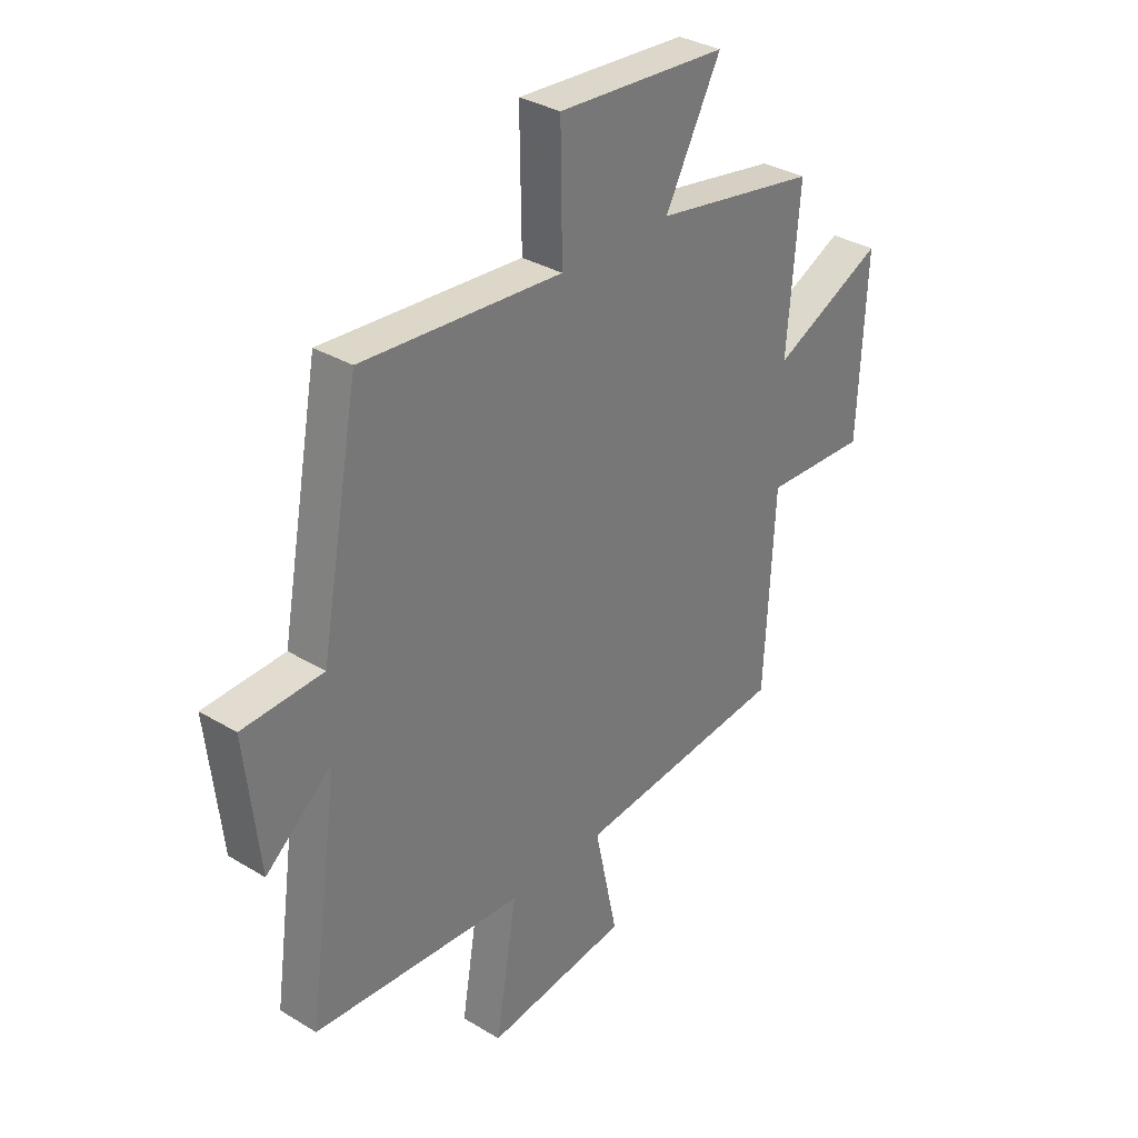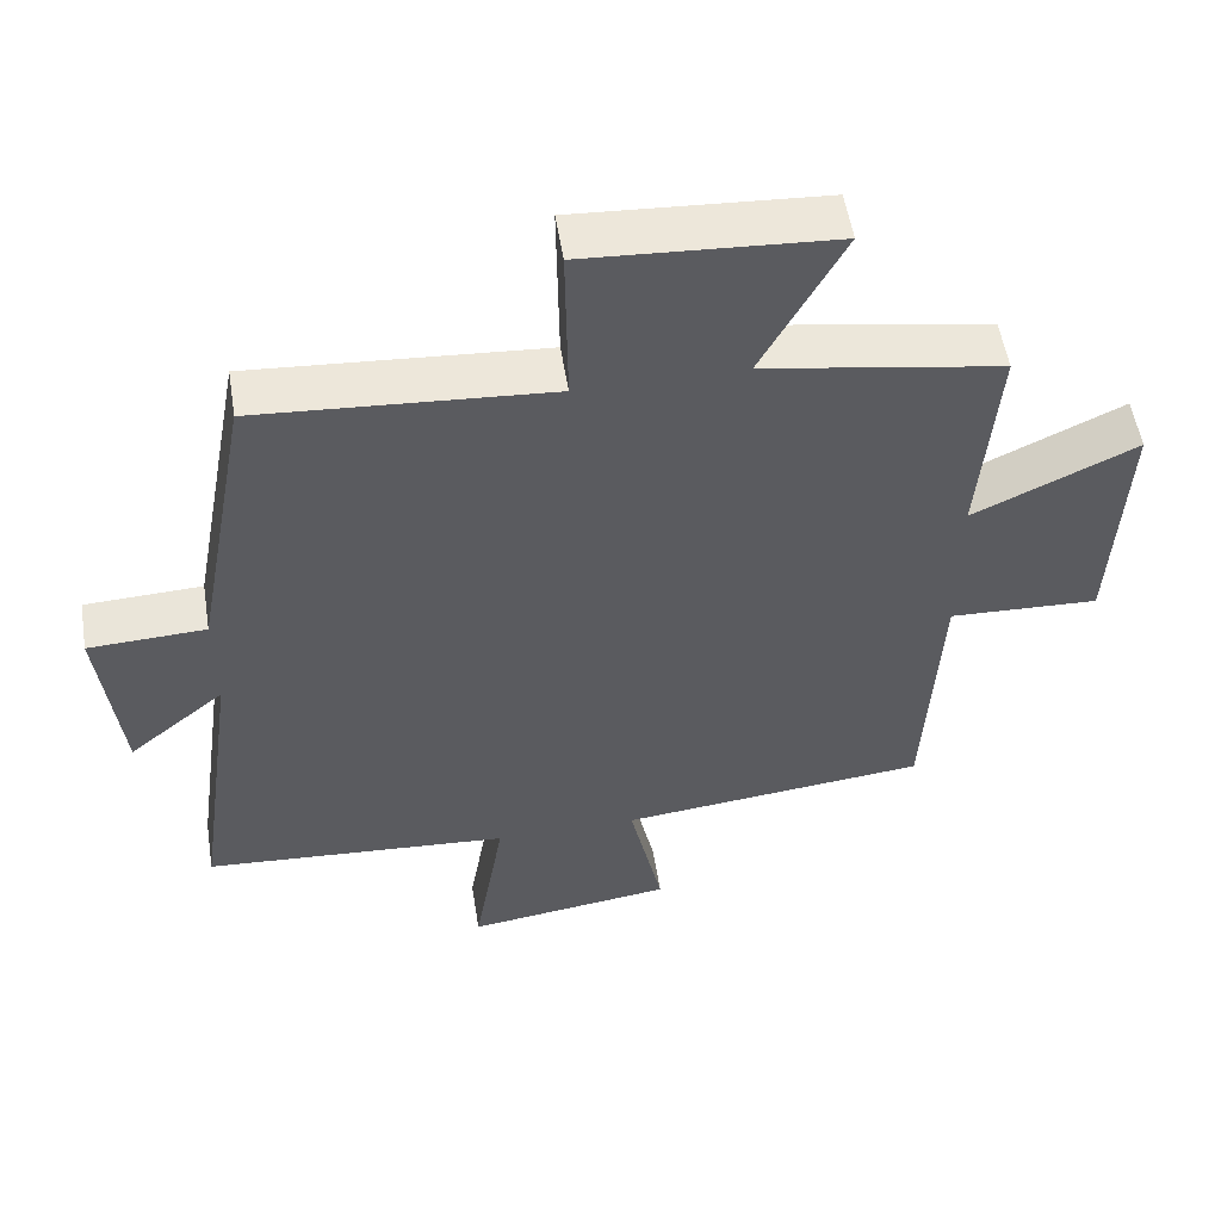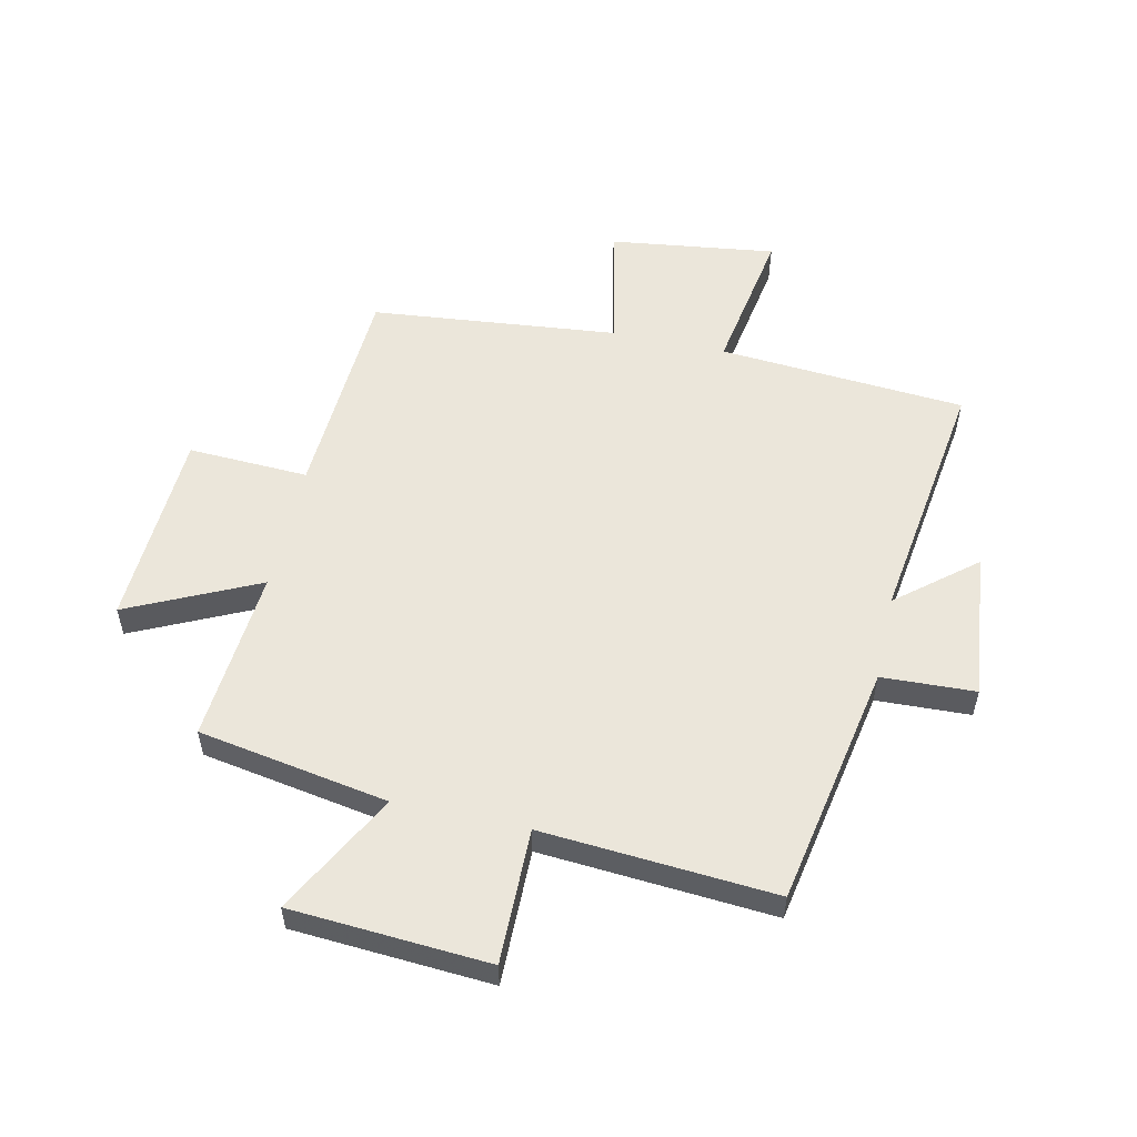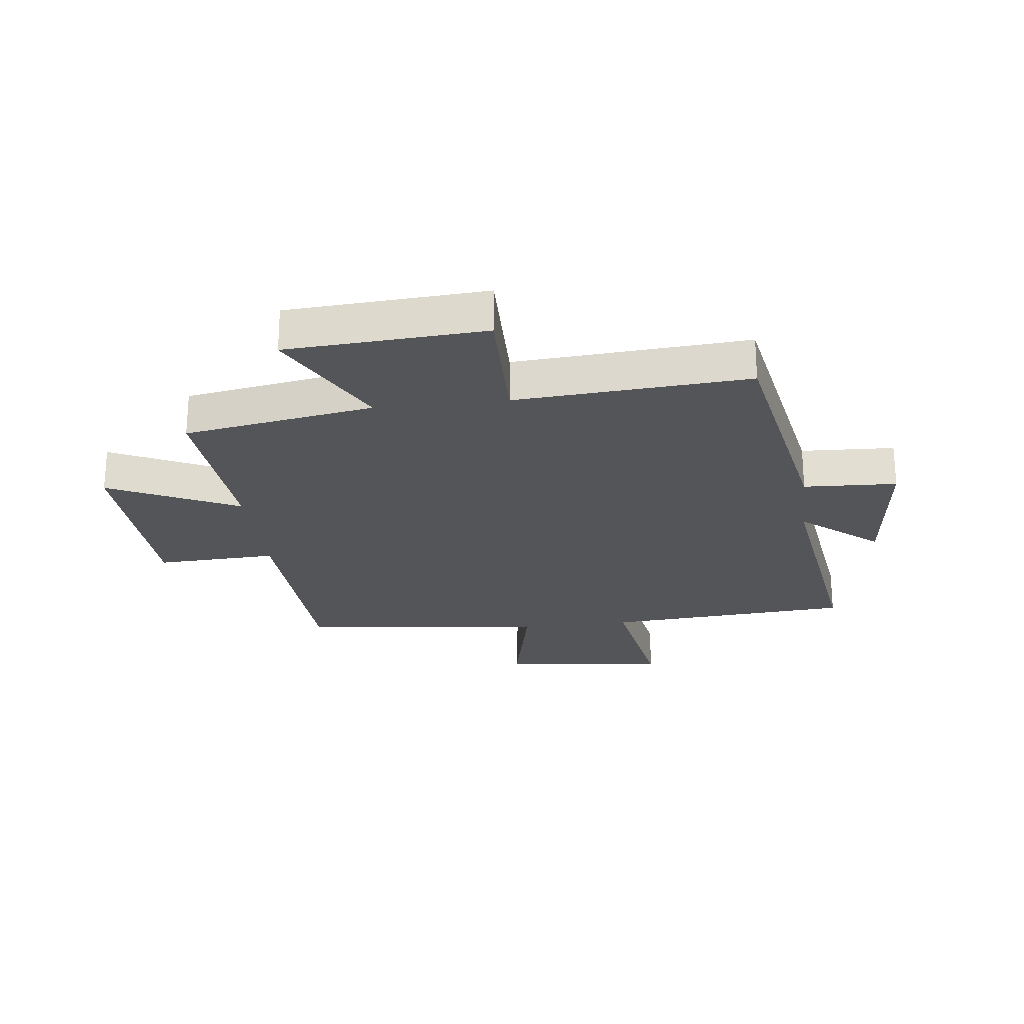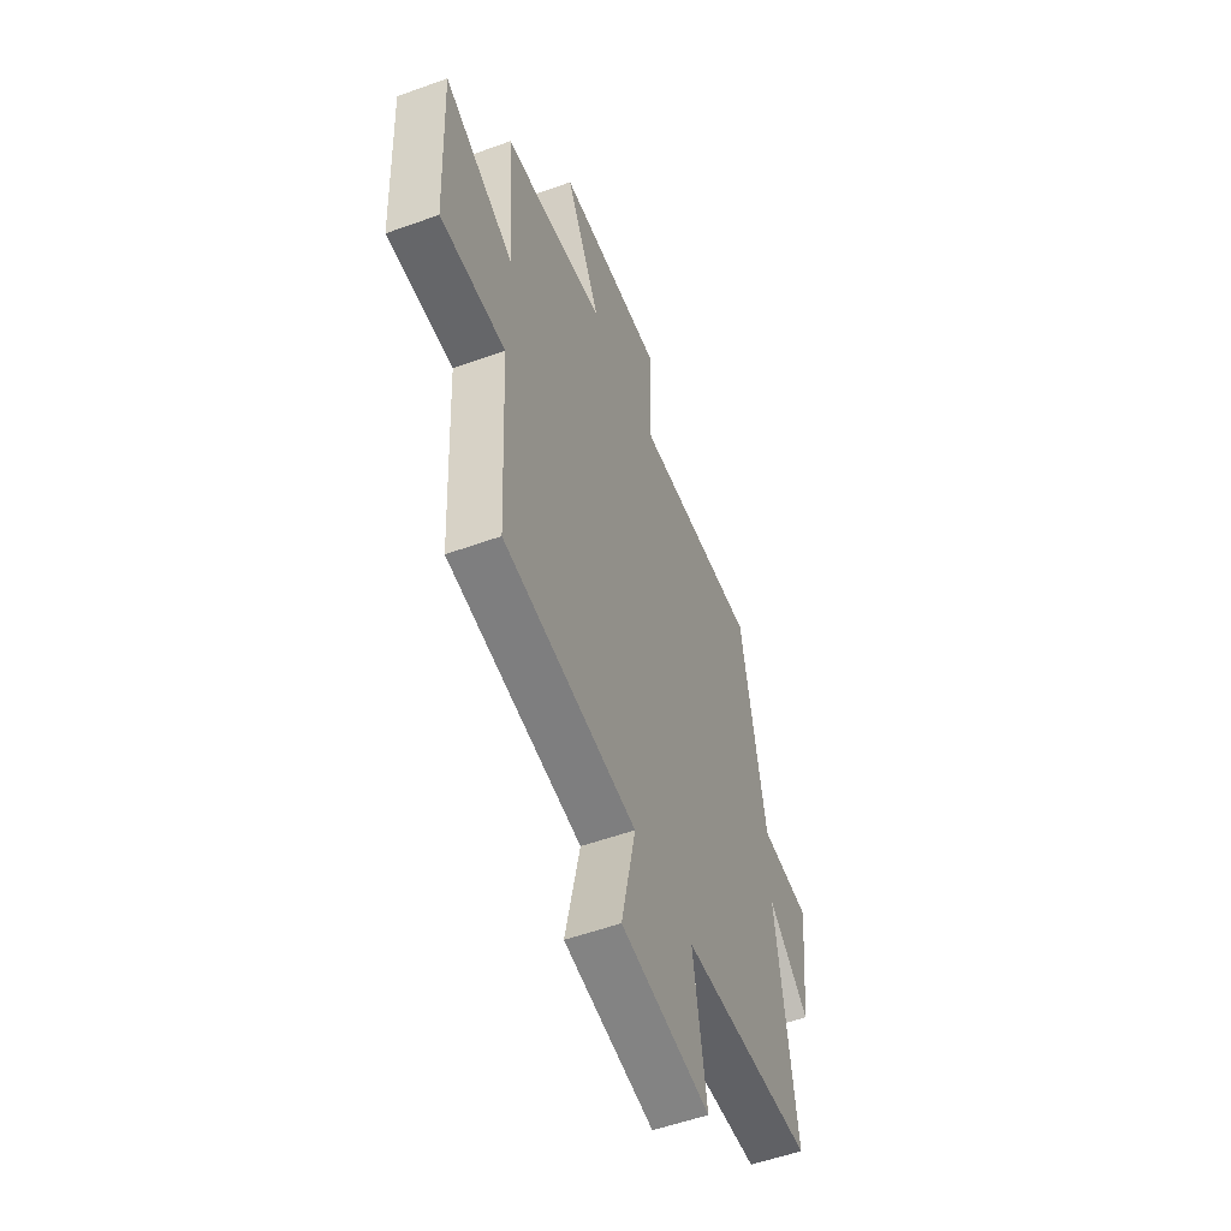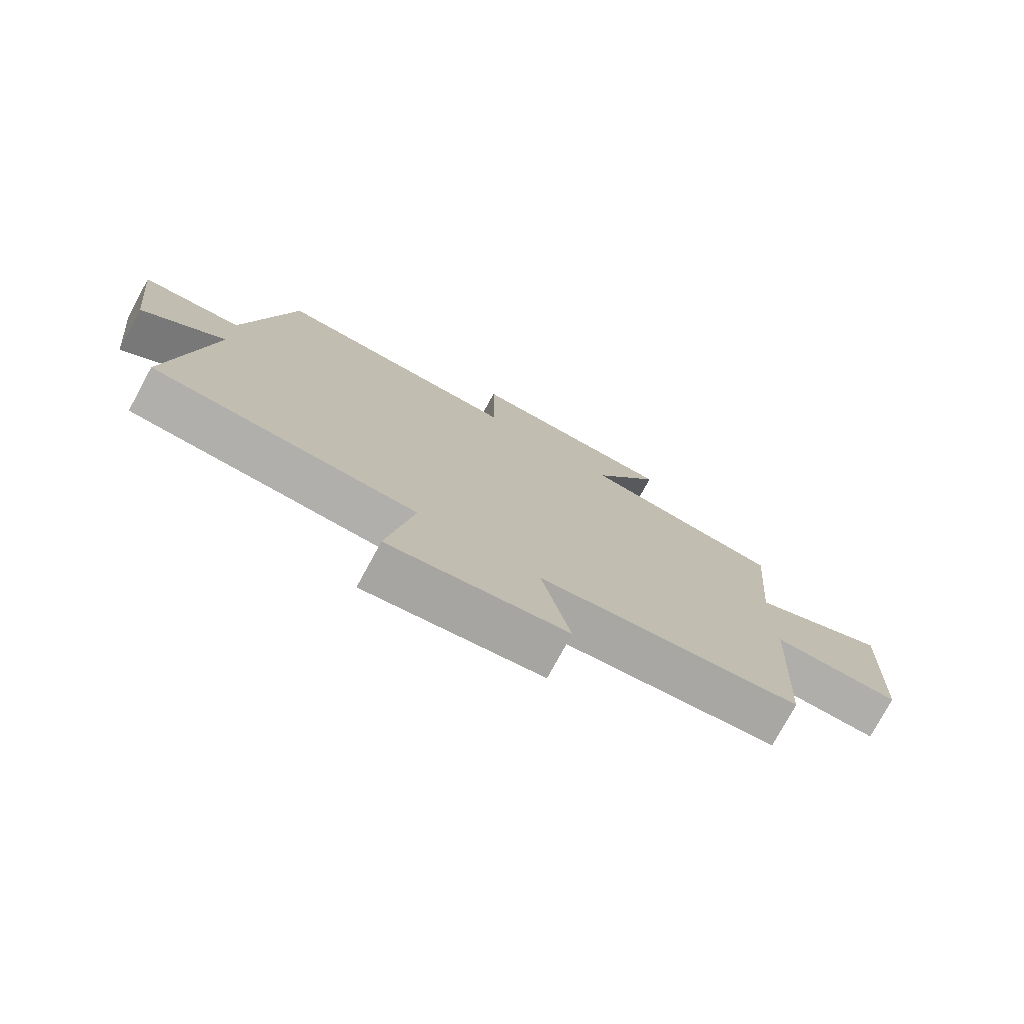
<metadata>
{"format":"obj","ext":"obj","renderer":"f3d","projection":"perspective","resolution":1024,"background":"white","views":[{"elev":33.1,"azim":129.8,"up":"+Z"},{"elev":54.3,"azim":170.9,"up":"+Z"},{"elev":54.8,"azim":12.5,"up":"+Y"},{"elev":-24.4,"azim":6.7,"up":"+Y"},{"elev":-54.2,"azim":-69.0,"up":"+Z"},{"elev":-77.0,"azim":151.5,"up":"+Z"}]}
</metadata>
<code>
v -0.48 0.07 -0.456
v -0.5 0.07 -0.079
v -0.706 0.07 -0.088
v -0.722 0.07 0.252
v -0.5 0.07 0.147
v -0.524 0.07 0.444
v -0.199 0.07 0.5
v -0.31 0.07 0.709
v 0.028 0.07 0.731
v 0.025 0.07 0.5
v 0.423 0.07 0.529
v 0.5 0.07 0.113
v 0.66 0.07 0.106
v 0.632 0.07 -0.146
v 0.5 0.07 -0.037
v 0.561 0.07 -0.469
v 0.139 0.07 -0.5
v 0.181 0.07 -0.752
v -0.103 0.07 -0.714
v -0.057 0.07 -0.5
v -0.48 0 -0.456
v -0.5 0 -0.079
v -0.706 0 -0.088
v -0.722 0 0.252
v -0.5 0 0.147
v -0.524 0 0.444
v -0.199 0 0.5
v -0.31 0 0.709
v 0.028 0 0.731
v 0.025 0 0.5
v 0.423 0 0.529
v 0.5 0 0.113
v 0.66 0 0.106
v 0.632 0 -0.146
v 0.5 0 -0.037
v 0.561 0 -0.469
v 0.139 0 -0.5
v 0.181 0 -0.752
v -0.103 0 -0.714
v -0.057 0 -0.5
f 17 18 19 20
f 20 1 2
f 17 20 2
f 16 17 2
f 15 16 2
f 12 13 14 15
f 12 15 2
f 11 12 2
f 10 11 2
f 7 8 9 10
f 5 6 7 10
f 5 10 2 3
f 3 4 5
f 40 39 38 37
f 22 21 40
f 22 40 37
f 22 37 36
f 22 36 35
f 35 34 33 32
f 22 35 32
f 22 32 31
f 22 31 30
f 30 29 28 27
f 30 27 26 25
f 23 22 30 25
f 25 24 23
f 1 21 22 2
f 2 22 23 3
f 3 23 24 4
f 4 24 25 5
f 5 25 26 6
f 6 26 27 7
f 7 27 28 8
f 8 28 29 9
f 9 29 30 10
f 10 30 31 11
f 11 31 32 12
f 12 32 33 13
f 13 33 34 14
f 14 34 35 15
f 15 35 36 16
f 16 36 37 17
f 17 37 38 18
f 18 38 39 19
f 19 39 40 20
f 20 40 21 1

</code>
